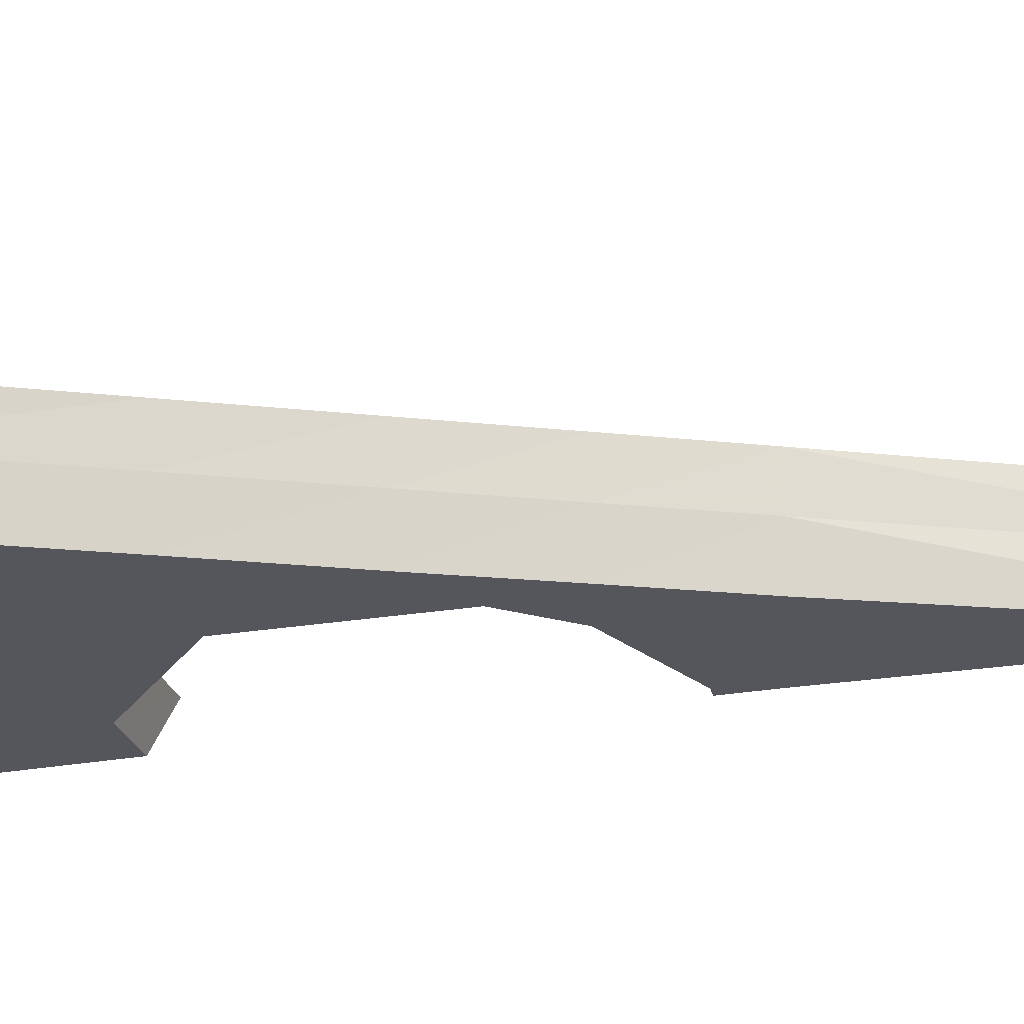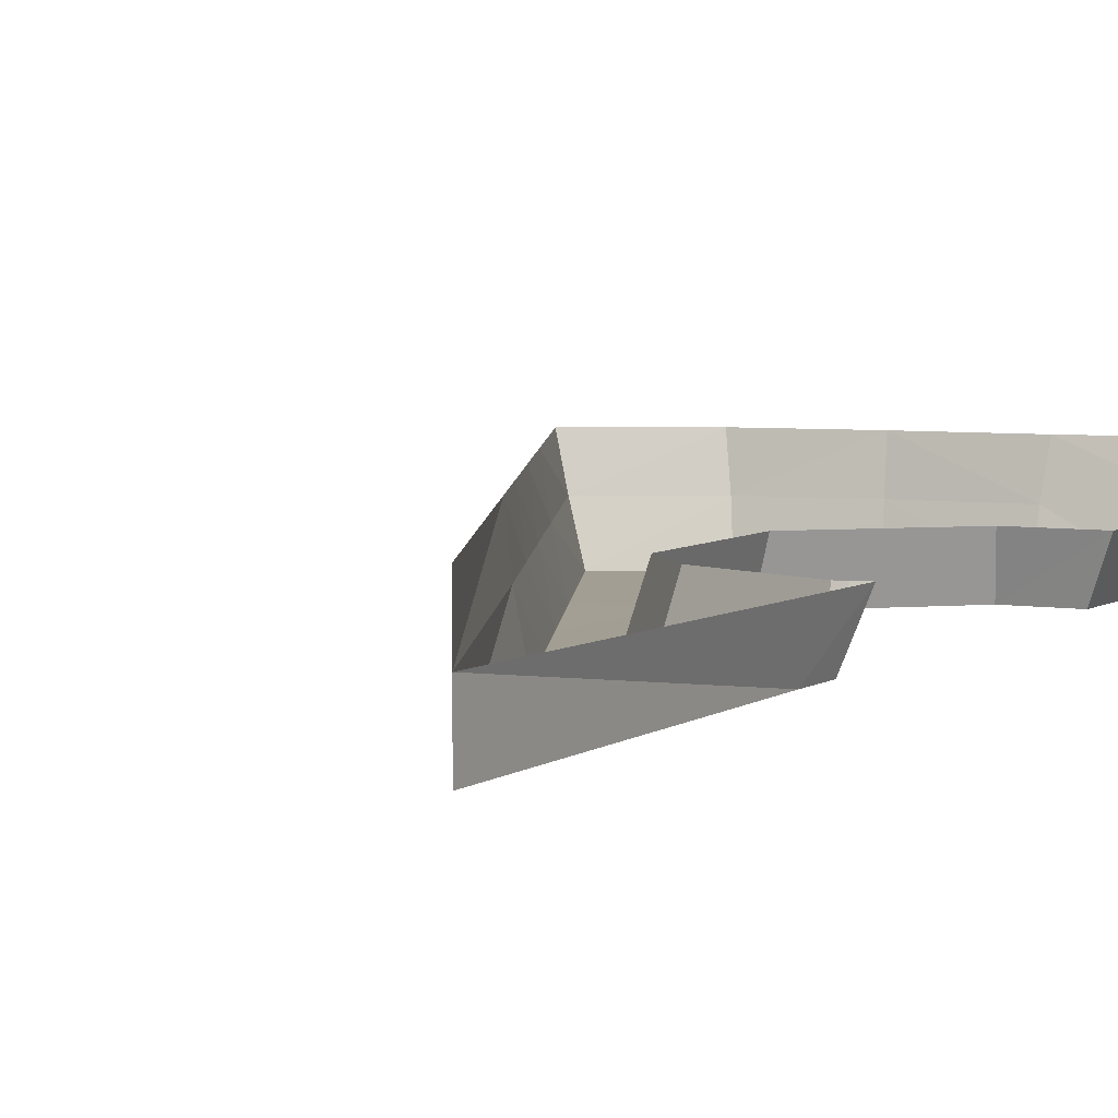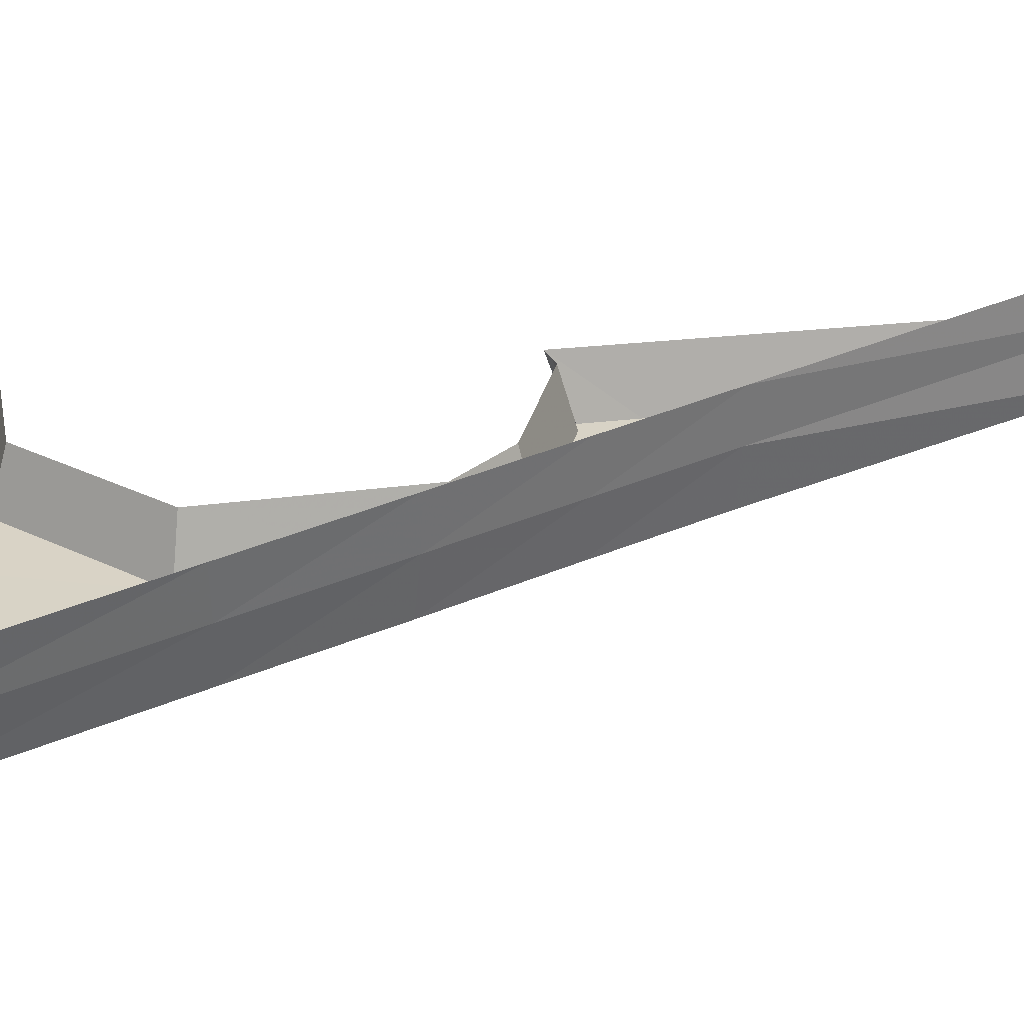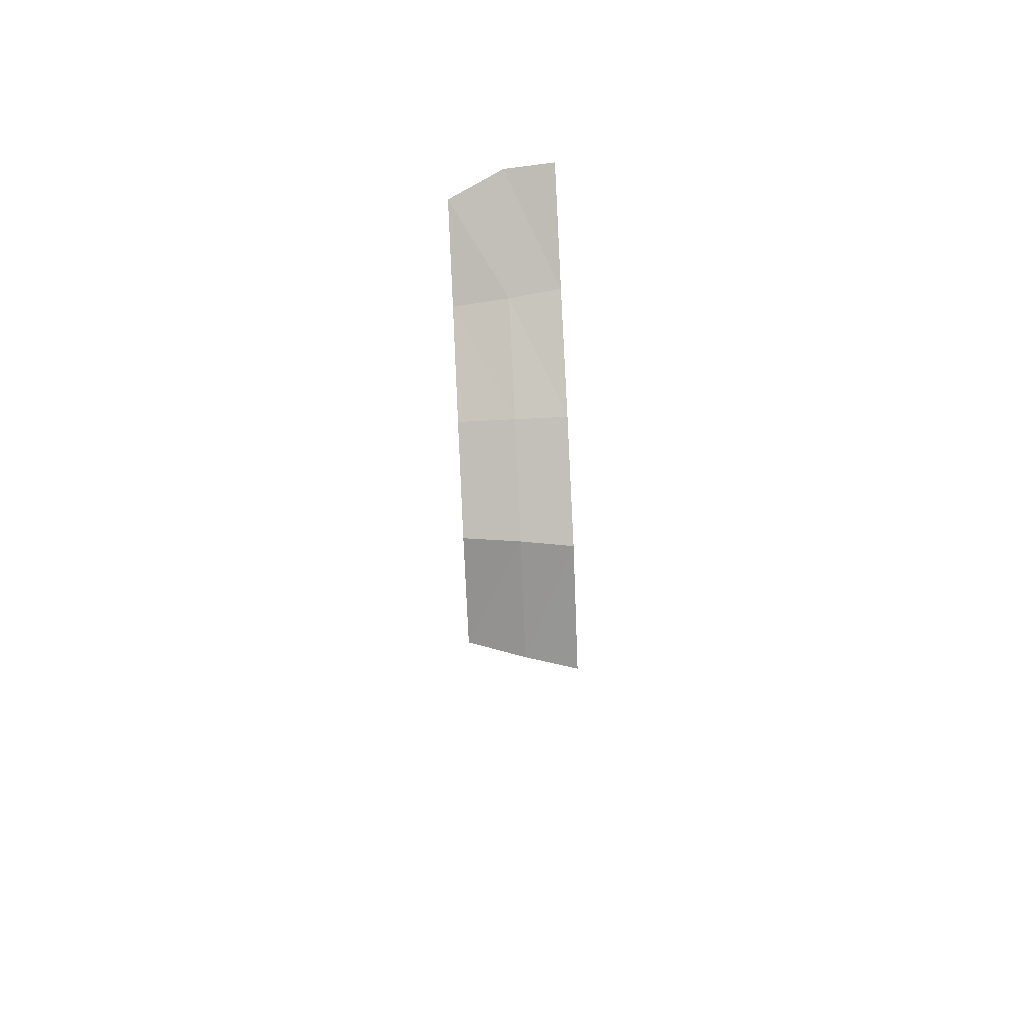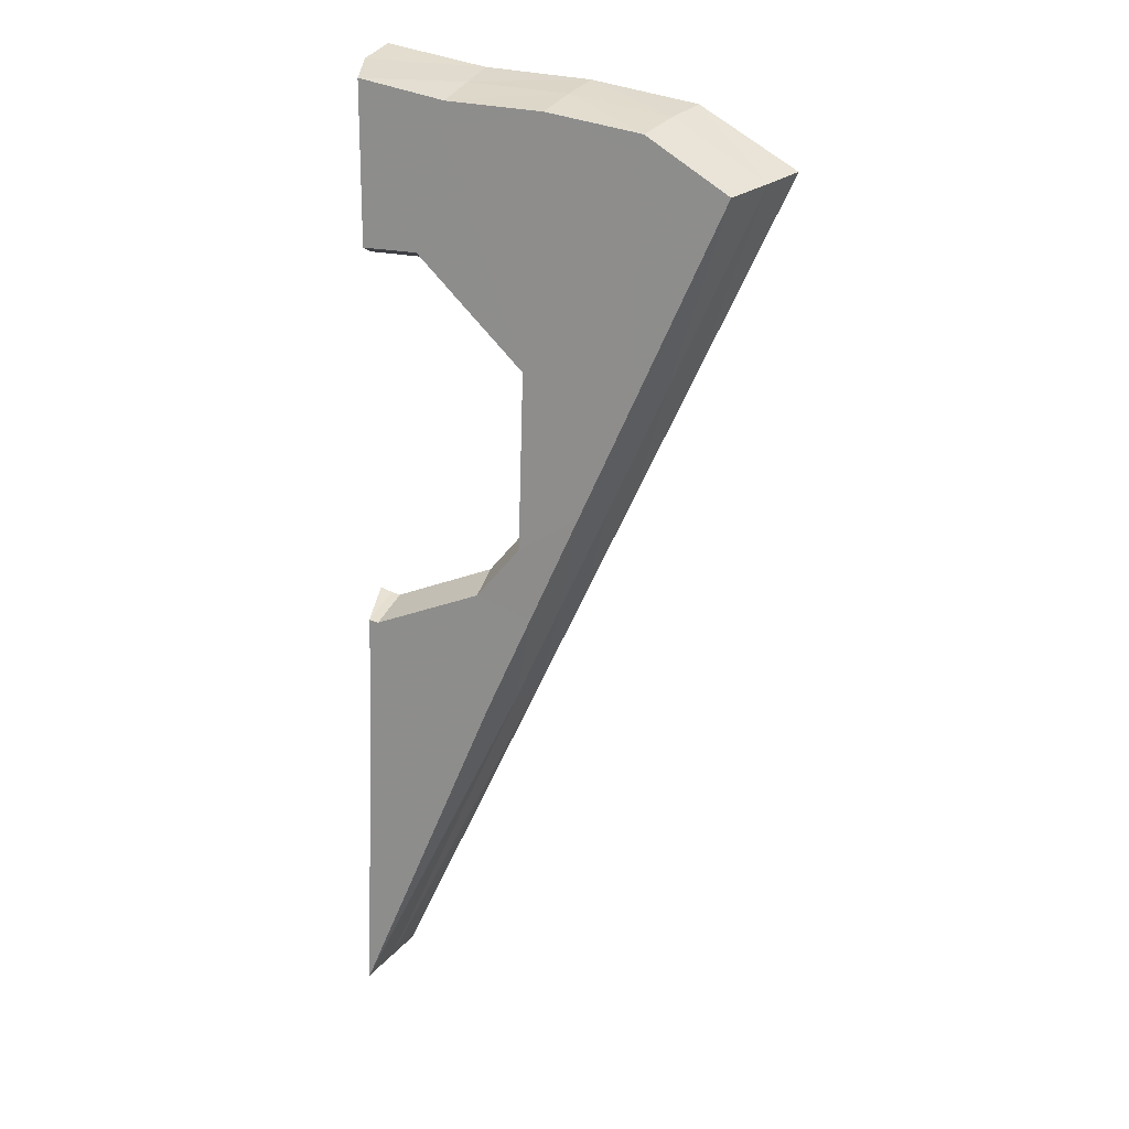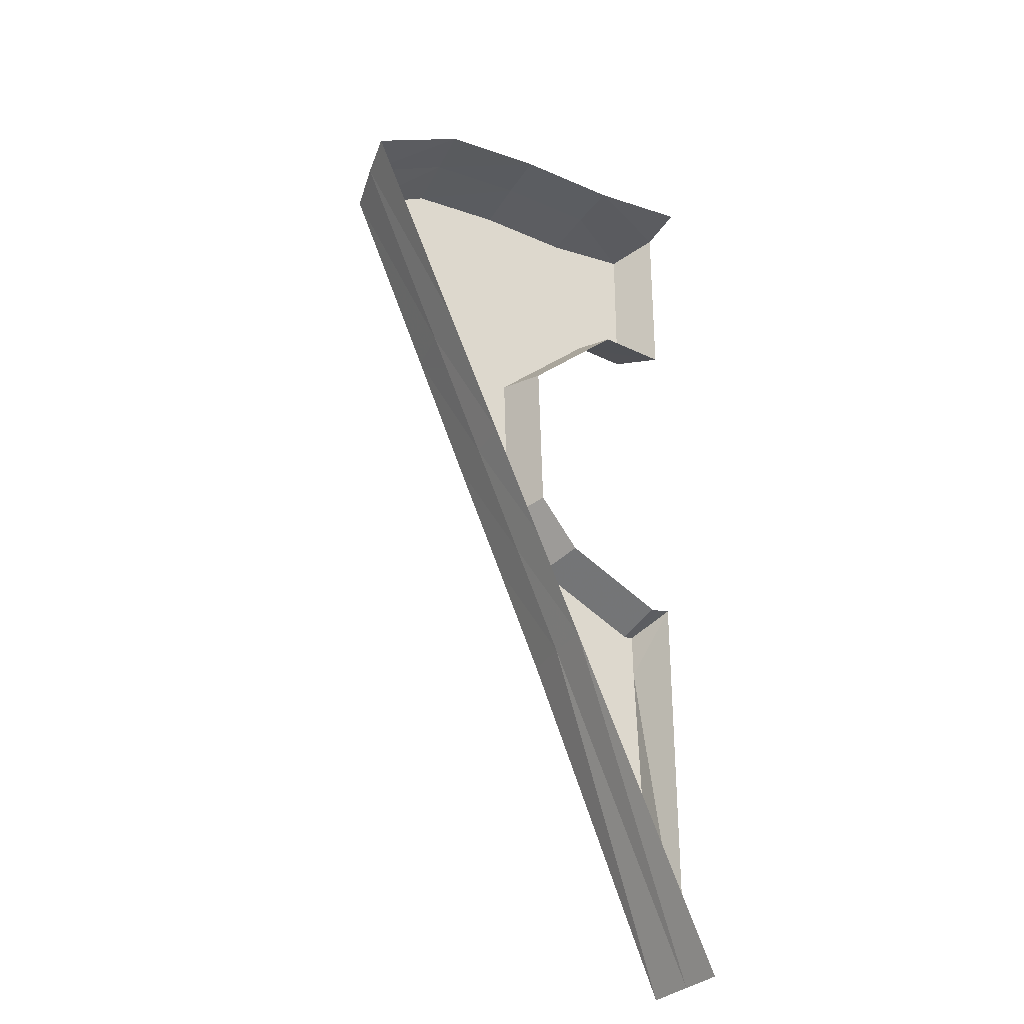
<metadata>
{"format":"obj","ext":"obj","renderer":"f3d","projection":"perspective","resolution":1024,"background":"white","views":[{"elev":-26.2,"azim":-73.7,"up":"+Z"},{"elev":5.2,"azim":28.1,"up":"+Z"},{"elev":28.2,"azim":-99.8,"up":"+Z"},{"elev":79.6,"azim":-92.7,"up":"+Y"},{"elev":19.1,"azim":-154.4,"up":"+Y"},{"elev":-31.8,"azim":-34.9,"up":"+Y"}]}
</metadata>
<code>
g DoubleSliceR
v -0.0286 0.9421 -0.09775
v -0.03087 0.9115 -0.2048
v -2.226e-06 0.9493 -0.09775
v -1.527e-05 2.396e-07 -0.09775
v -0.344 0.7375 -0.09775
v -0.354 0.7352 -2.507e-16
v -1.527e-05 1.109e-07 -2.507e-16
v -1.527e-05 2.539e-08 -0.2048
v -0.3244 0.7419 -0.2048
v -0.344 0.7375 -0.09775
v -1.527e-05 2.396e-07 -0.09775
v -0.213 0.7673 -0.2048
v -0.3244 0.7419 -0.2048
v -1.527e-05 2.539e-08 -0.2048
v -0.105 0.792 -0.2048
v -0.02963 0.8092 -0.2048
v -0.03087 0.9115 -0.2048
v -0.05307 0.9079 -0.2048
v -0.1237 0.9372 -0.2048
v -0.2233 0.9784 -0.2048
v -0.305 1.012 -0.2048
v -0.4338 0.9765 -0.2048
v -0.3244 0.7419 -0.2048
v -0.4076 1.131 -0.2054
v -0.5469 1.218 -0.2057
v -0.526 1.507 -0.2049
v -0.6731 1.489 -0.2048
v -0.4196 1.52 -0.2051
v -0.6733 1.984 -0.2048
v -0.7426 1.829 -0.2048
v -0.4688 2.054 -0.2048
v -0.2416 2.012 -0.2048
v -0.1735 1.75 -0.2048
v -0.04529 1.75 -0.2048
v -0.04529 2.1 -0.2048
v -0.4546 0.9716 -0.09775
v -0.4666 0.9689 -4.61e-09
v -0.354 0.7352 -2.507e-16
v -0.344 0.7375 -0.09775
v -0.4338 0.9765 -0.2048
v -0.4546 0.9716 -0.09775
v -0.344 0.7375 -0.09775
v -0.3244 0.7419 -0.2048
v -0.5678 1.211 -0.09775
v -0.4666 0.9689 -4.61e-09
v -0.4546 0.9716 -0.09775
v -0.5832 1.211 -4.61e-09
v -0.6994 1.489 -0.09775
v -0.7196 1.494 -2.507e-16
v -0.5469 1.218 -0.2057
v -0.5678 1.211 -0.09775
v -0.4546 0.9716 -0.09775
v -0.4338 0.9765 -0.2048
v -0.05307 0.9079 -0.2048
v -0.03087 0.9115 -0.2048
v -0.0286 0.9421 -0.09775
v -0.04918 0.9388 -0.09775
v -0.6731 1.489 -0.2048
v -0.6994 1.489 -0.09775
v -0.5678 1.211 -0.09775
v -0.5469 1.218 -0.2057
v -0.04529 1.75 -0.2048
v -1.538e-05 1.72 -0.09775
v -1.536e-05 2.128 -0.09775
v -0.04529 2.1 -0.2048
v -0.2347 2.112 -4.61e-09
v -1.536e-05 2.128 -0.09775
v -1.623e-05 2.151 -4.61e-09
v -0.2425 2.091 -0.09775
v -0.2463 2.064 -0.2048
v -0.04529 2.1 -0.2048
v -1.536e-05 2.128 -0.09775
v -0.2463 2.064 -0.2048
v -0.2416 2.012 -0.2048
v -0.04529 2.1 -0.2048
v -0.4688 2.054 -0.2048
v -0.6859 2.022 -0.2048
v -0.6733 1.984 -0.2048
v -0.8701 1.912 -0.2048
v -0.4783 2.097 -4.61e-09
v -0.2425 2.091 -0.09775
v -0.2347 2.112 -4.61e-09
v -0.4743 2.079 -0.09775
v -0.2463 2.064 -0.2048
v -0.4688 2.054 -0.2048
v -0.9053 1.926 -0.09775
v -0.933 1.938 -4.61e-09
v -0.7196 1.494 -2.507e-16
v -0.6994 1.489 -0.09775
v -0.8701 1.912 -0.2048
v -0.9053 1.926 -0.09775
v -0.6994 1.489 -0.09775
v -0.6731 1.489 -0.2048
v -0.4783 2.097 -4.61e-09
v -0.7168 2.059 -4.61e-09
v -0.7007 2.044 -0.09775
v -0.4743 2.079 -0.09775
v -0.6859 2.022 -0.2048
v -0.4688 2.054 -0.2048
v -0.8701 1.912 -0.2048
v -0.6731 1.489 -0.2048
v -0.7426 1.829 -0.2048
v -0.6733 1.984 -0.2048
v -0.7168 2.059 -4.61e-09
v -0.933 1.938 -4.61e-09
v -0.9053 1.926 -0.09775
v -0.7007 2.044 -0.09775
v -0.8701 1.912 -0.2048
v -0.6859 2.022 -0.2048
v -0.305 1.012 -0.2048
v -0.3777 1.146 -0.09775
v -0.4076 1.131 -0.2054
v -0.2826 1.035 -0.09775
v -0.2233 0.9784 -0.2048
v -0.2418 1.019 -0.09775
v -0.1237 0.9372 -0.2048
v -0.192 0.9979 -0.09775
v -0.05307 0.9079 -0.2048
v -0.04918 0.9388 -0.09775
v -0.4196 1.52 -0.2051
v -0.3888 1.506 -0.09775
v -0.1608 1.719 -0.09775
v -0.1735 1.75 -0.2048
v -0.4076 1.131 -0.2054
v -0.3777 1.146 -0.09775
v -0.3888 1.506 -0.09775
v -0.4196 1.52 -0.2051
v -0.1735 1.75 -0.2048
v -0.1608 1.719 -0.09775
v -1.538e-05 1.72 -0.09775
v -0.04529 1.75 -0.2048
v -1.527e-05 2.396e-07 -0.09775
v -2.235e-06 0.8126 -0.09775
v -0.02963 0.8092 -0.2048
v -1.527e-05 2.539e-08 -0.2048
v -2.226e-06 0.9493 -0.09775
v -0.03087 0.9115 -0.2048
v -0.02963 0.8092 -0.2048
v -2.235e-06 0.8126 -0.09775
g DoubleSliceR_0
f 3 2 1
f 6 5 4
f 7 6 4
f 10 9 8
f 11 10 8
f 14 13 12
f 12 15 14
f 16 14 15
f 16 15 17
f 15 18 17
f 15 19 18
f 15 12 19
f 12 20 19
f 21 20 12
f 22 21 12
f 23 22 12
f 21 22 24
f 22 25 24
f 24 25 26
f 25 27 26
f 26 28 24
f 26 27 29
f 28 26 29
f 27 30 29
f 31 28 29
f 28 31 32
f 33 28 32
f 34 33 32
f 35 34 32
f 38 37 36
f 39 38 36
f 42 41 40
f 43 42 40
f 46 45 44
f 45 47 44
f 44 47 48
f 47 49 48
f 52 51 50
f 53 52 50
f 56 55 54
f 57 56 54
f 60 59 58
f 61 60 58
f 64 63 62
f 65 64 62
f 68 67 66
f 67 69 66
f 71 70 69
f 72 71 69
f 75 74 73
f 73 74 76
f 76 78 77
f 77 78 79
f 82 81 80
f 81 83 80
f 81 84 83
f 84 85 83
f 88 87 86
f 89 88 86
f 92 91 90
f 93 92 90
f 96 95 94
f 97 96 94
f 98 96 97
f 99 98 97
f 102 101 100
f 103 102 100
f 106 105 104
f 107 106 104
f 108 106 107
f 109 108 107
f 112 111 110
f 111 113 110
f 114 110 113
f 115 114 113
f 116 114 115
f 117 116 115
f 116 117 118
f 117 119 118
f 122 121 120
f 123 122 120
f 126 125 124
f 127 126 124
f 130 129 128
f 131 130 128
f 134 133 132
f 135 134 132
f 138 137 136
f 139 138 136

</code>
